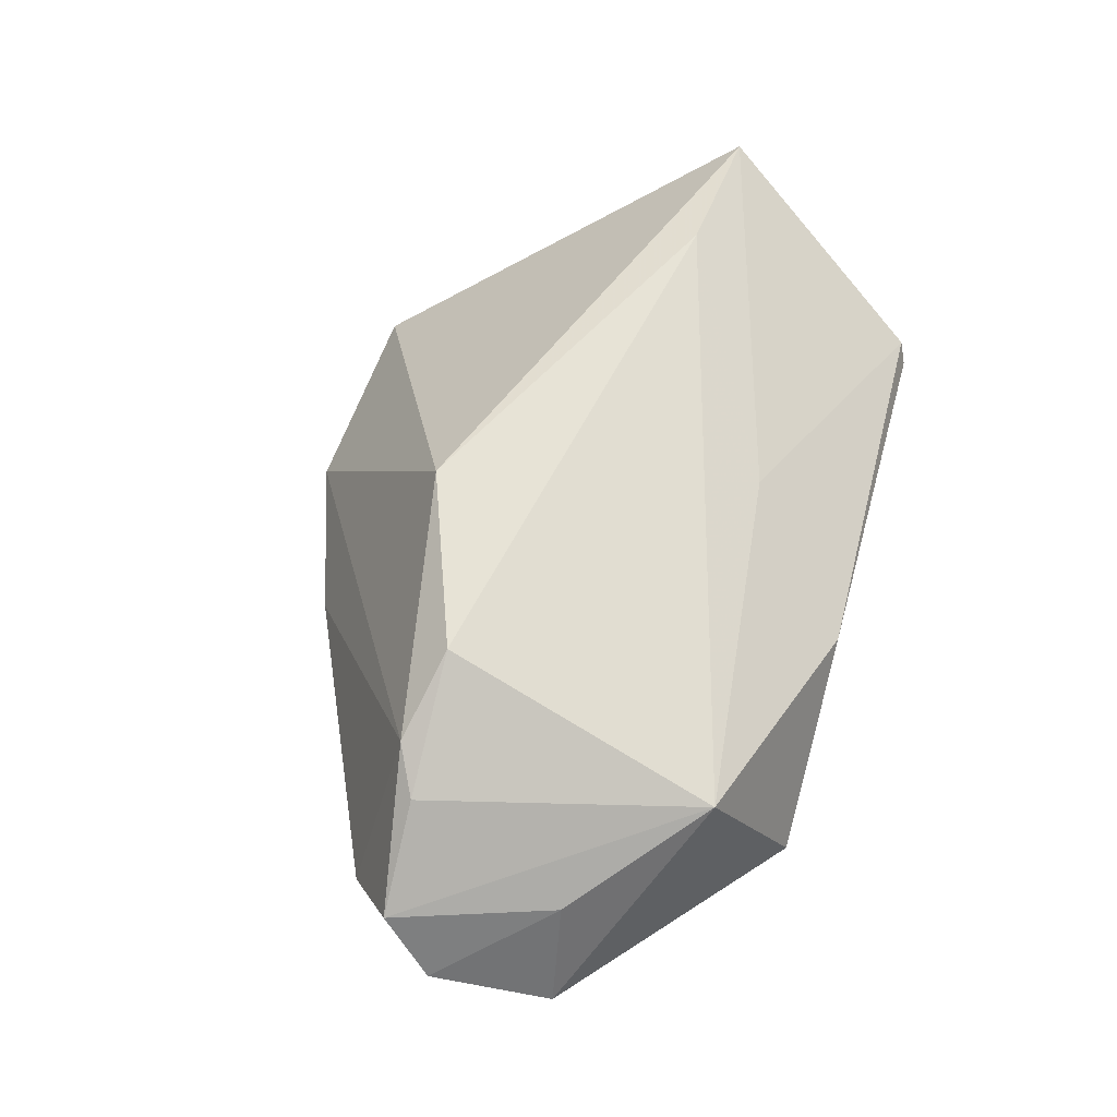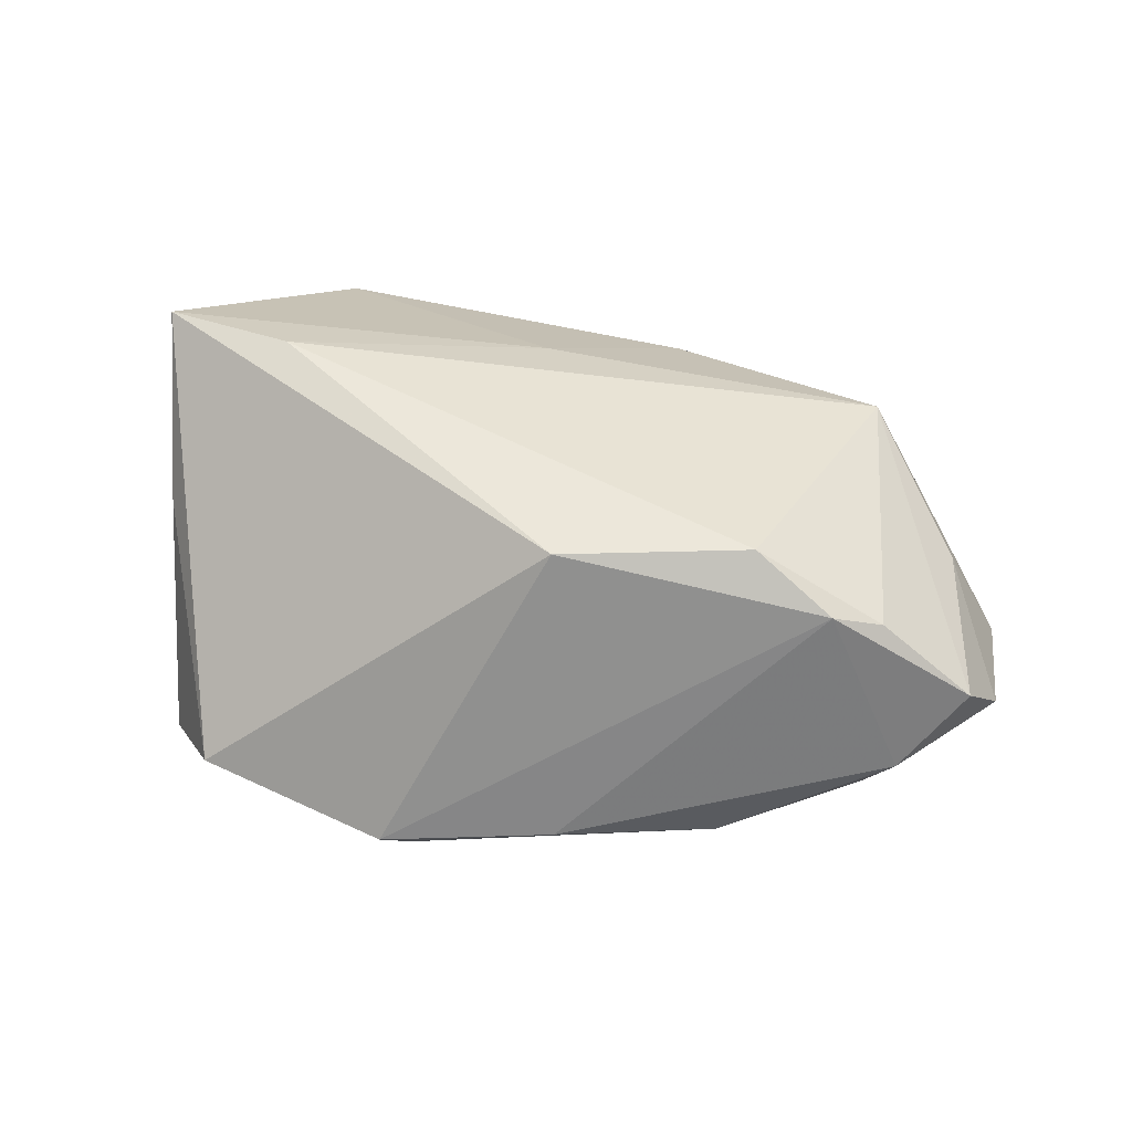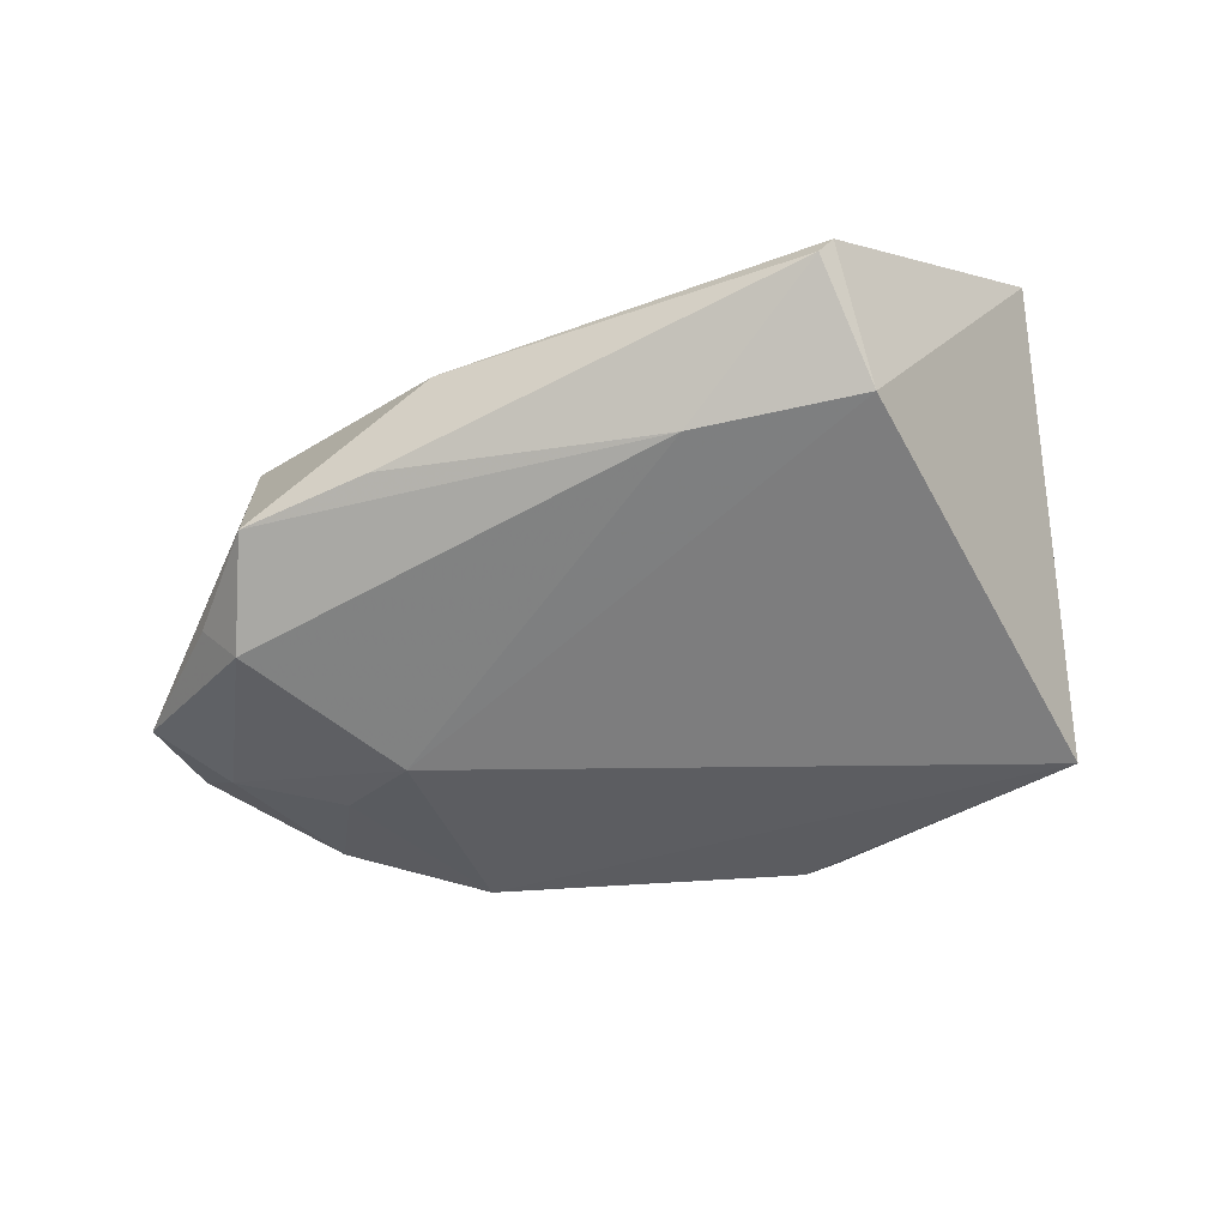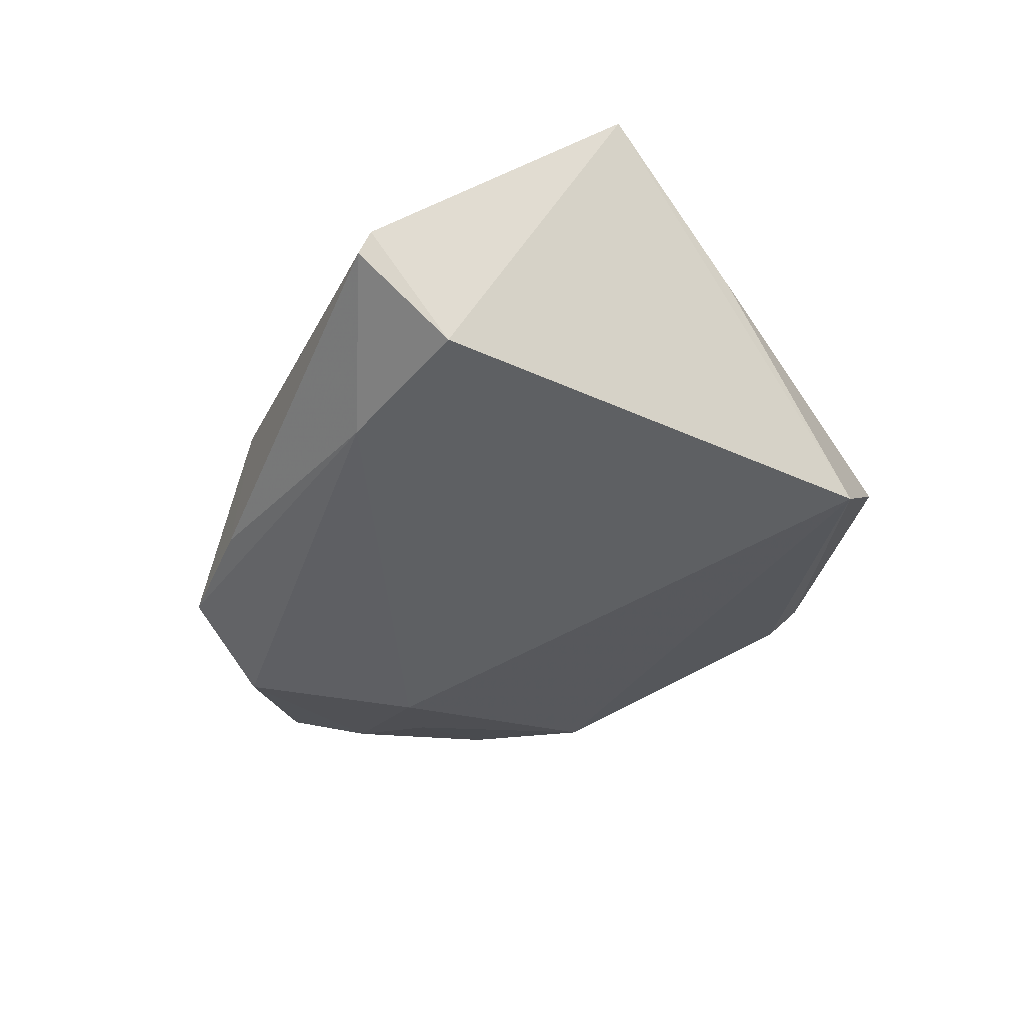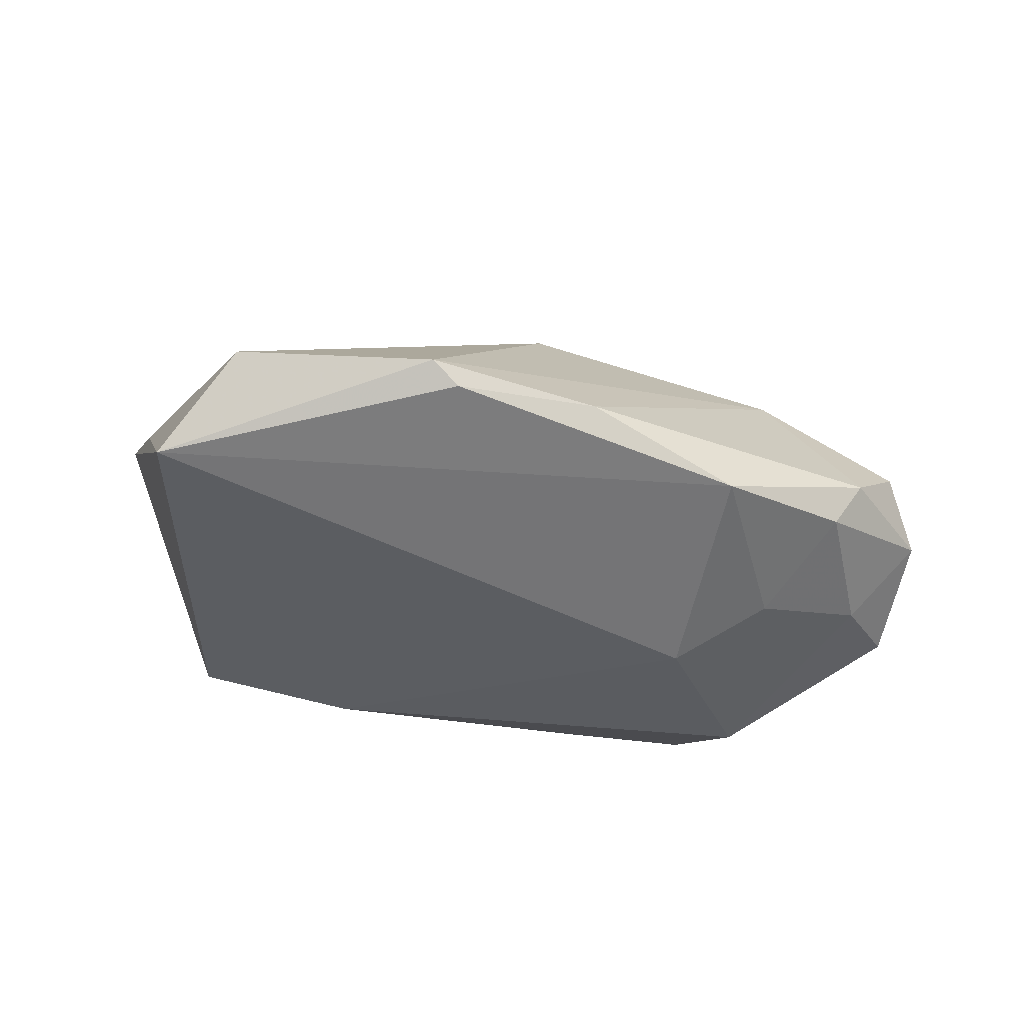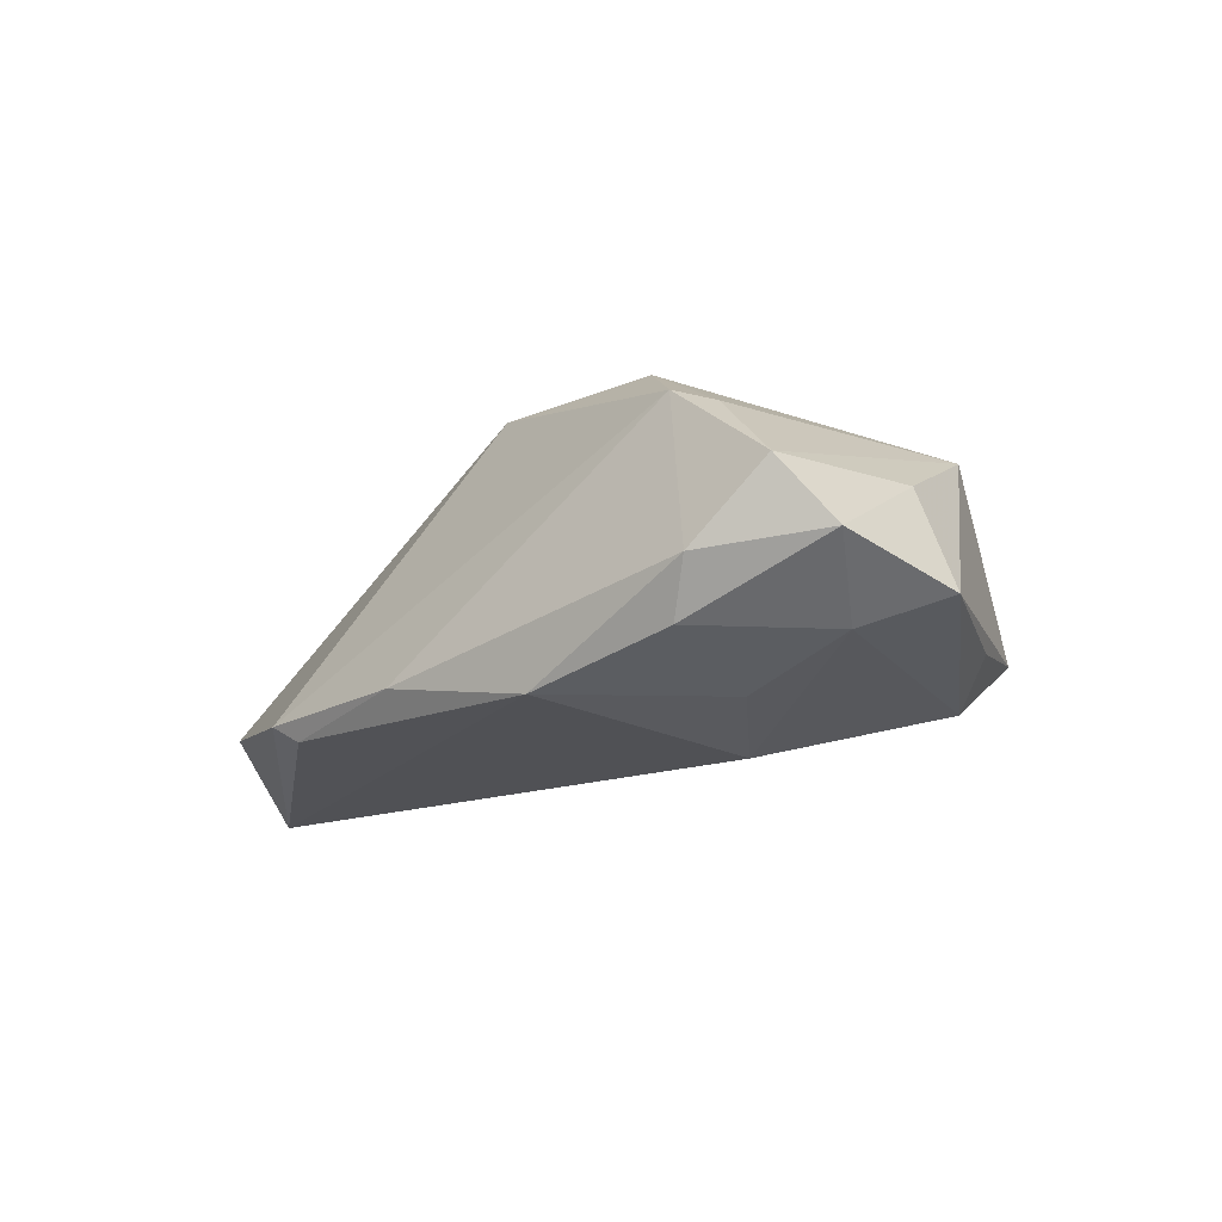
<metadata>
{"format":"obj","ext":"obj","renderer":"f3d","projection":"perspective","resolution":1024,"background":"white","views":[{"elev":61.9,"azim":-74.3,"up":"+Z"},{"elev":51.2,"azim":-161.8,"up":"+Z"},{"elev":-45.6,"azim":26.0,"up":"+Z"},{"elev":-35.5,"azim":67.4,"up":"+Z"},{"elev":-48.6,"azim":176.3,"up":"+Z"},{"elev":-14.1,"azim":-113.7,"up":"+Z"}]}
</metadata>
<code>
v 0.04299 -0.02444 -0.009441
v -0.04137 0.01307 0.01742
v -0.05431 -0.002364 -0.0118
v 0.04636 0.03087 -0.02124
v 0.0521 0.0117 0.004804
v -0.05307 0.01703 -0.00493
v -0.03015 0.01011 0.02334
v 0.008013 -0.02167 0.01649
v 0.04194 -0.03671 0.001945
v -0.02734 -0.003653 -0.02124
v -0.03984 0.003108 -0.01686
v -0.006046 0.01907 0.02363
v -0.04872 0.01621 -0.01187
v 0.03646 0.04091 -0.01146
v -0.06354 0.003749 -0.003332
v 0.0216 -0.02935 -0.01044
v 0.03971 -0.004601 0.02422
v -0.04387 -0.026 -0.01016
v -0.0533 -0.01117 0.005641
v -0.01194 0.03617 -0.01332
v -0.007085 -0.03683 0.006583
v 0.04348 -0.03563 0.004714
v -0.06016 0.01017 0.005002
v -0.04751 0.009946 0.01465
v -0.03857 -0.02546 -0.01642
v -0.01456 -0.03683 -0.006902
v -0.06069 -0.0121 -0.008372
v 0.006709 0.04117 -0.01683
v -0.03174 0.02631 -0.01697
v -0.03819 -0.02688 0.01467
v -0.0321 -0.03683 -0.008274
v 0.01023 0.04354 -0.01447
v 0.05792 -0.006534 0.02247
f 33 1 4
f 1 10 4
f 31 30 27
f 22 1 33
f 29 4 10
f 27 30 19
f 30 23 19
f 14 4 32
f 14 12 33
f 32 12 14
f 17 7 30
f 33 12 17
f 12 7 17
f 24 23 30
f 30 7 24
f 8 22 33
f 33 17 8
f 8 17 30
f 1 22 9
f 3 25 27
f 10 25 3
f 32 4 28
f 4 29 28
f 28 20 32
f 29 20 28
f 6 20 29
f 27 19 15
f 15 19 23
f 23 6 15
f 15 3 27
f 33 4 5
f 5 14 33
f 4 14 5
f 2 24 7
f 2 7 12
f 23 24 2
f 2 12 32
f 32 20 2
f 2 6 23
f 20 6 2
f 18 31 27
f 27 25 18
f 18 25 31
f 1 9 16
f 31 25 16
f 16 10 1
f 16 25 10
f 21 9 22
f 21 8 30
f 22 8 21
f 30 31 21
f 11 29 10
f 10 3 11
f 13 6 29
f 13 15 6
f 3 15 13
f 29 11 13
f 13 11 3
f 31 16 26
f 26 16 9
f 26 21 31
f 9 21 26

</code>
